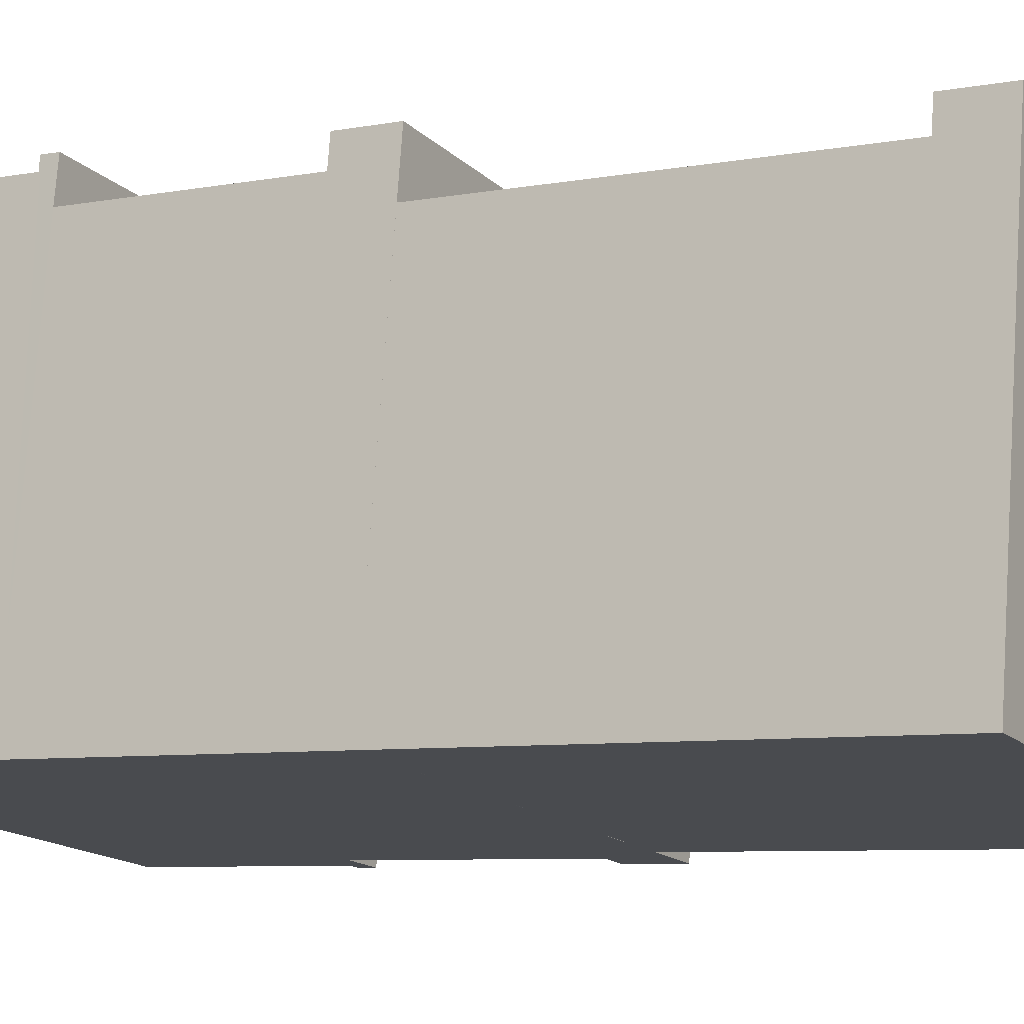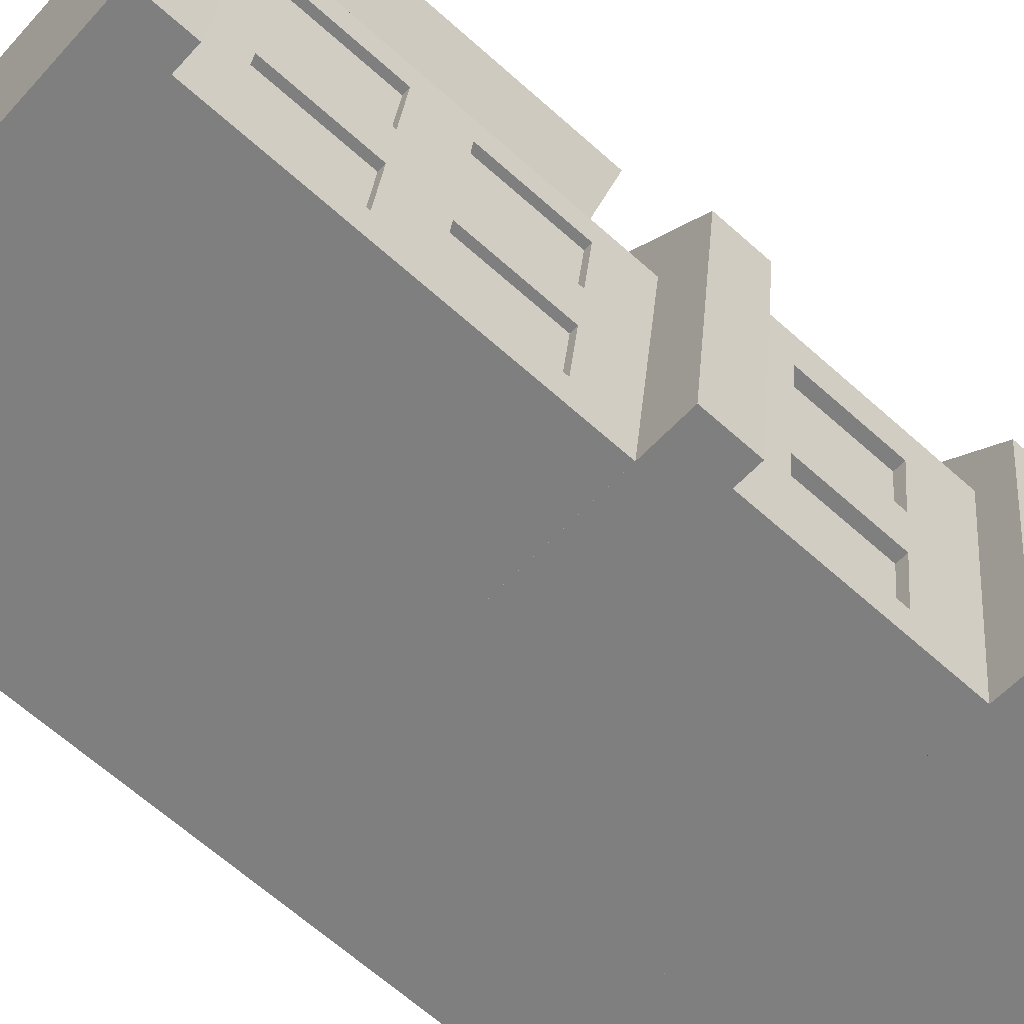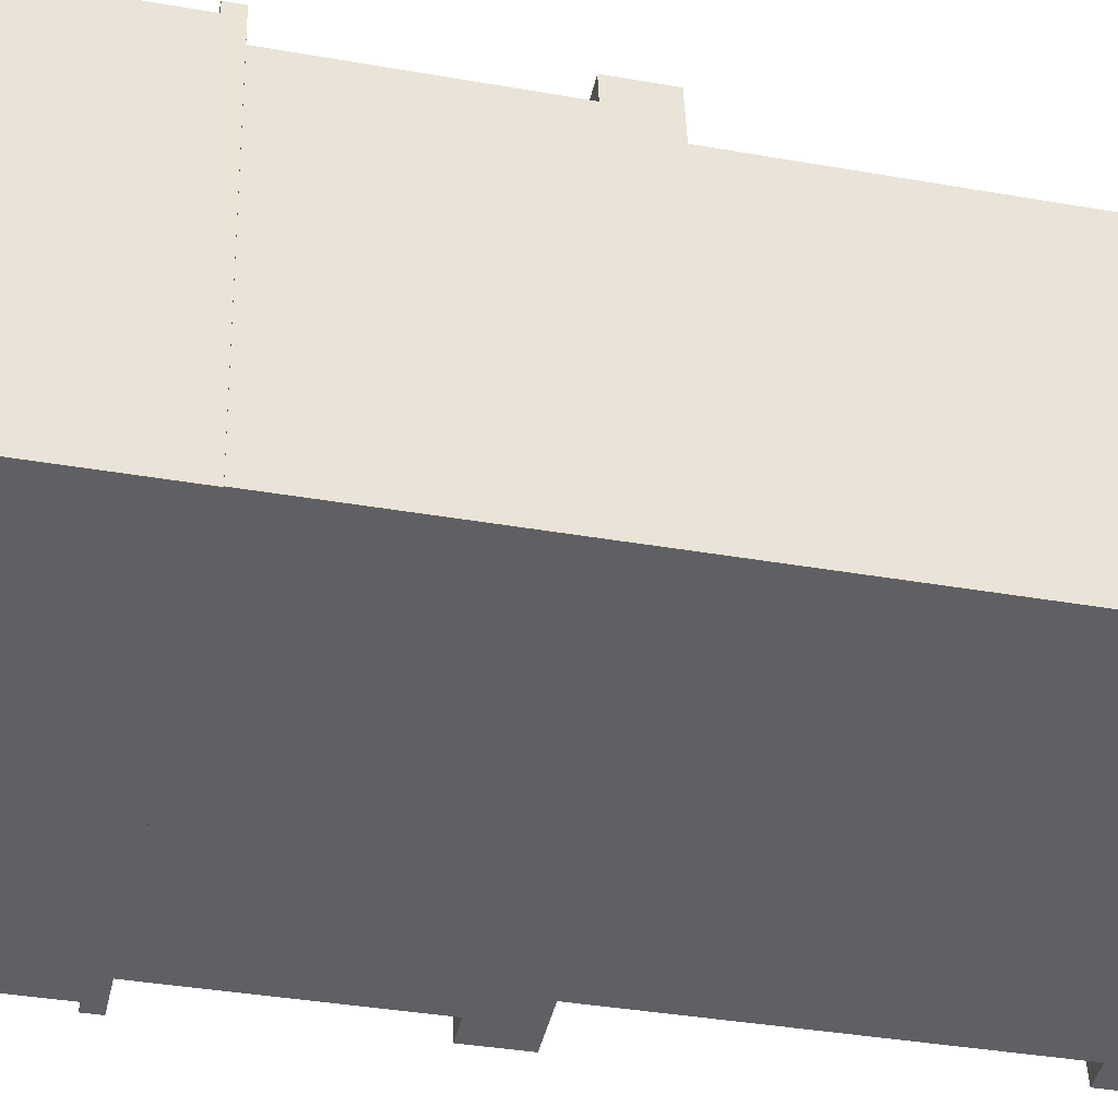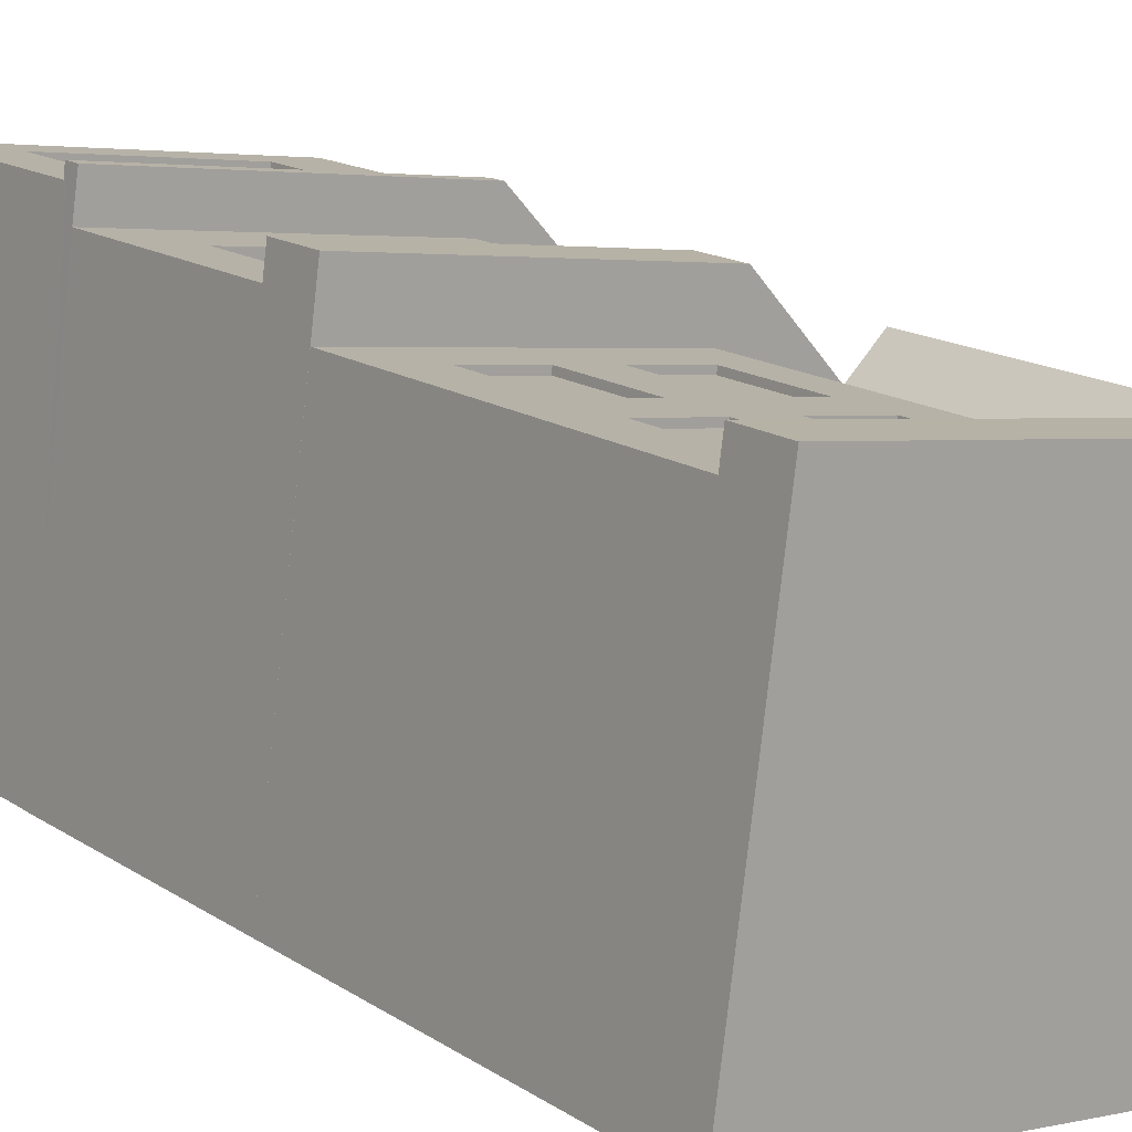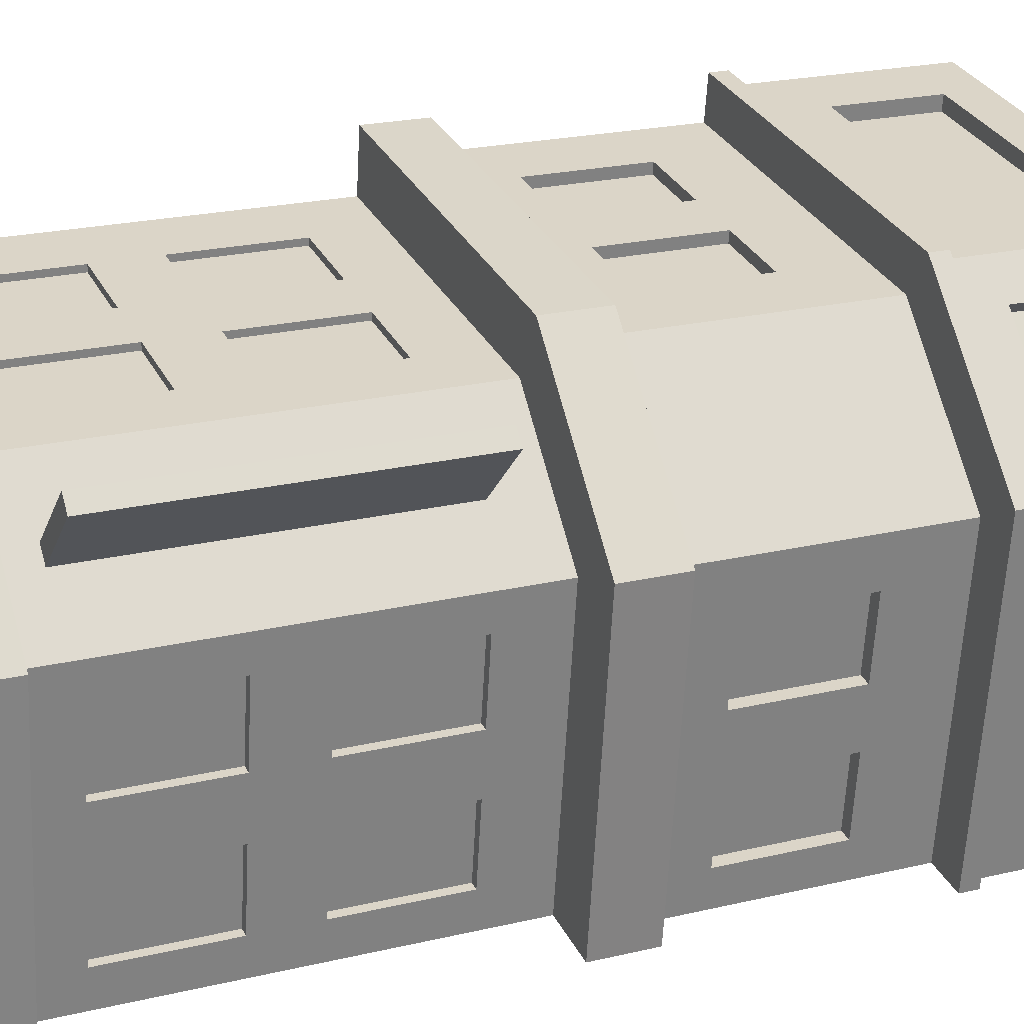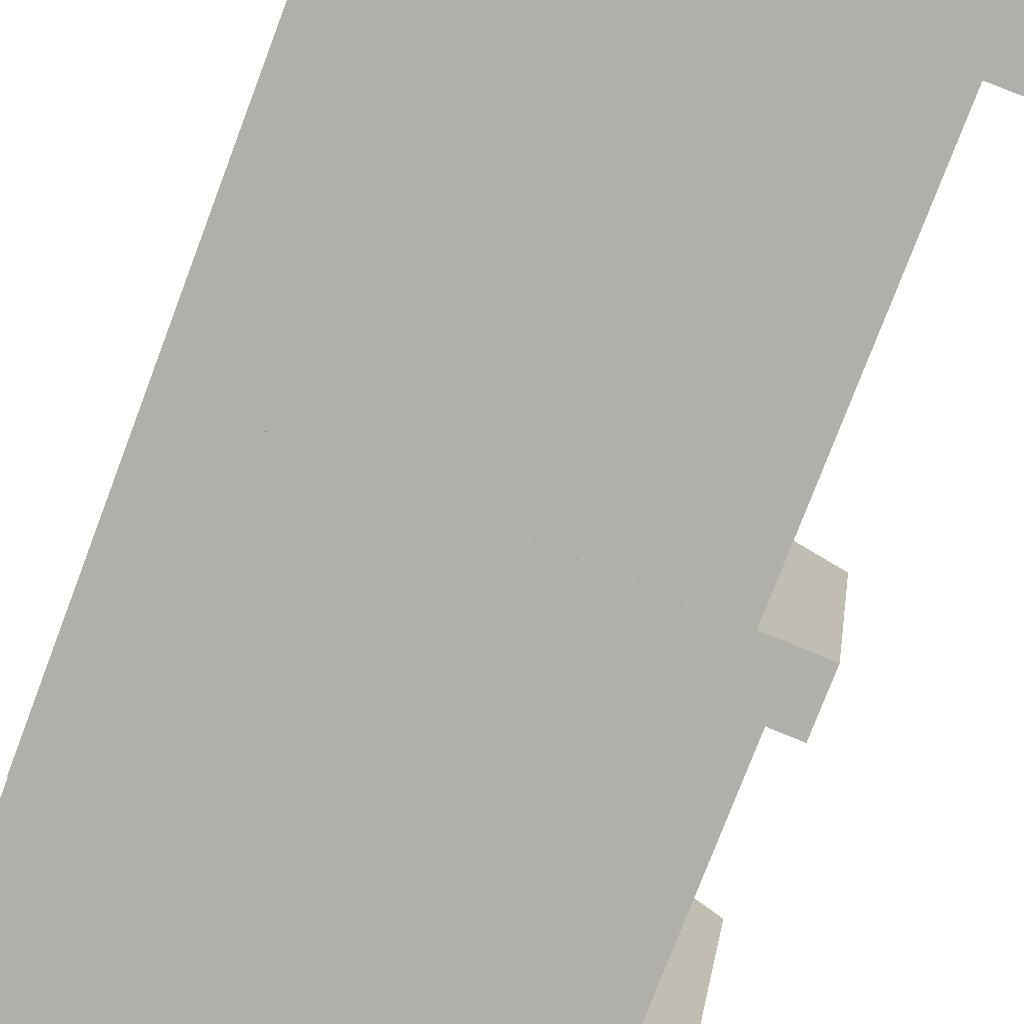
<metadata>
{"format":"obj","ext":"obj","renderer":"f3d","projection":"perspective","resolution":1024,"background":"white","views":[{"elev":-6.9,"azim":119.4,"up":"+Z"},{"elev":-66.5,"azim":-131.7,"up":"+Z"},{"elev":-36.2,"azim":77.0,"up":"+Z"},{"elev":16.1,"azim":142.7,"up":"+Z"},{"elev":21.7,"azim":-112.9,"up":"+Z"},{"elev":-77.1,"azim":159.2,"up":"+Z"}]}
</metadata>
<code>
g default
v 114.3 16.28 88.52
v 117.6 16.28 64.37
v 117.6 1e-06 64.37
v 114.3 1e-06 88.52
v 124.8 16.28 100.1
v 124.8 1e-06 100.1
v 151.8 16.28 103.8
v 151.8 1e-06 103.8
v 156.5 16.28 69.78
v 156.5 1e-06 69.78
v 152.4 76.23 99.25
v 156.6 76.23 69.78
v 122.2 76.23 65.02
v 116.7 16.28 64.25
v 113.2 16.28 89.43
v 113.2 17.68 89.43
v 116.7 17.68 64.25
v 123.8 16.28 101
v 123.8 17.68 101
v 151.6 16.28 104.9
v 151.6 17.68 104.9
v 156.5 17.68 69.78
v 116.7 17.68 87.76
v 119.9 17.68 64.69
v 126 17.68 97.91
v 152.1 17.68 101.5
v 156.6 17.68 69.78
v 116.7 36.28 87.76
v 119.9 36.28 64.69
v 126 36.28 97.91
v 152.1 36.28 101.5
v 156.6 36.28 69.78
v 117.6 36.28 64.37
v 114.5 36.28 88.45
v 114.5 40.93 88.45
v 117.6 40.93 64.37
v 124.9 36.28 99.97
v 124.9 40.93 99.97
v 151.8 36.28 103.9
v 151.8 40.93 103.9
v 156.6 40.93 69.78
v 119.2 40.93 87
v 122.2 40.93 65.02
v 127.1 40.93 95.72
v 152.4 40.93 99.25
v 156.6 40.93 69.78
v 119.2 71.58 87
v 122.2 71.58 65.02
v 127.1 71.58 95.72
v 152.4 71.58 99.25
v 156.6 71.58 69.78
v 119.9 71.58 64.69
v 116.9 71.58 87.69
v 116.9 76.23 87.69
v 119.9 76.23 64.69
v 126 71.58 97.78
v 126 76.23 97.78
v 152.1 71.58 101.5
v 152.1 76.23 101.5
v 147.6 59.3 98.56
v 141.6 59.3 97.73
v 147.6 68.15 98.56
v 141.6 68.15 97.73
v 147.6 59.3 98.05
v 147.6 68.15 98.05
v 141.6 68.15 97.21
v 141.6 59.3 97.21
v 137.1 59.3 97.1
v 131.1 59.3 96.27
v 137.1 68.15 97.1
v 131.1 68.15 96.27
v 131.1 68.15 95.75
v 131.1 59.3 95.75
v 137.1 59.3 96.58
v 137.1 68.15 96.58
v 119.5 59.3 84.38
v 120.4 59.3 78.39
v 119.5 68.15 84.38
v 120.4 68.15 78.39
v 120.4 66.38 78.39
v 121 68.15 78.48
v 121 59.3 78.48
v 120.2 59.3 84.48
v 120.2 68.15 84.48
v 121 59.3 73.88
v 121.8 59.3 67.89
v 121 61.06 73.88
v 121 68.15 73.88
v 121.8 68.15 67.89
v 122.5 68.15 67.98
v 122.5 59.3 67.98
v 121.6 59.3 73.98
v 121.6 68.15 73.98
v 121 45.79 73.88
v 121.8 45.79 67.89
v 121 47.56 73.88
v 121 54.64 73.88
v 121.8 54.64 67.89
v 122.5 54.64 67.98
v 122.5 45.79 67.98
v 121.6 45.79 73.98
v 121.6 54.64 73.98
v 119.5 45.79 84.38
v 120.4 45.79 78.39
v 119.5 54.64 84.38
v 120.4 54.64 78.39
v 120.4 52.88 78.39
v 121 54.64 78.48
v 121 45.79 78.48
v 120.2 45.79 84.48
v 120.2 54.64 84.48
v 118.7 23.48 73.56
v 119.5 23.48 67.57
v 118.7 26.13 73.56
v 118.7 32.34 73.56
v 119.5 32.34 67.57
v 120.5 32.34 67.71
v 120.5 23.48 67.71
v 119.7 23.48 73.7
v 119.7 32.34 73.7
v 117.2 23.48 84.06
v 118.1 23.48 78.07
v 117.2 32.34 84.06
v 118.1 32.34 78.07
v 118.1 29.69 78.07
v 119 32.34 78.21
v 119 23.48 78.21
v 118.2 23.48 84.2
v 118.2 32.34 84.2
v 137.1 45.79 97.1
v 131.1 45.79 96.27
v 137.1 54.64 97.1
v 131.1 54.64 96.27
v 131.1 54.64 95.75
v 131.1 45.79 95.75
v 137.1 45.79 96.58
v 137.1 54.64 96.58
v 147.6 45.79 98.56
v 141.6 45.79 97.73
v 147.6 54.64 98.56
v 141.6 54.64 97.73
v 141.6 54.64 97.21
v 141.6 45.79 97.21
v 147.6 45.79 98.05
v 147.6 54.64 98.05
v 147.2 23.48 100.9
v 141.2 23.48 100
v 147.2 32.34 100.9
v 141.2 32.34 100
v 146.6 32.34 100.8
v 141.2 28.53 100
v 141.4 23.48 99.19
v 141.4 32.34 99.19
v 147.3 23.48 100
v 147.3 32.34 100
v 134.1 23.48 99.04
v 136.7 23.48 99.41
v 130.7 23.48 98.57
v 136.7 32.34 99.41
v 136.7 25.33 99.41
v 130.7 32.34 98.57
v 136.8 23.48 98.56
v 136.8 32.34 98.56
v 130.9 32.34 97.72
v 130.9 23.48 97.72
v 147 3.39 103.2
v 130.5 3.39 100.9
v 147 11.47 103.2
v 130.5 11.47 100.9
v 130.7 11.47 99.72
v 130.7 3.39 99.72
v 147.1 3.39 102
v 147.1 11.47 102
v 122.6 12.95 97.71
v 116.4 12.95 90.84
v 123.6 1e-06 96.88
v 122.6 1e-06 97.71
v 117.3 1e-06 89.97
v 116.4 1e-06 90.84
v 117.3 12.95 89.97
v 123.6 12.95 96.88
v 117.2 3.39 67.26
v 114.9 3.39 83.73
v 117.2 11.47 67.26
v 114.9 11.47 83.73
v 116.1 3.39 83.9
v 116.1 11.47 83.9
v 118.4 11.47 67.42
v 118.4 3.39 67.42
v 122.8 44.78 90.69
v 123.7 44.78 91.71
v 122.8 68.97 90.69
v 123.7 68.97 91.71
v 117.6 44.78 95.42
v 118.6 44.78 96.45
v 117.6 68.97 95.42
v 118.6 68.97 96.45
g pasted__hotel_null_ group11
f 3 2 10
f 10 2 9
f 17 14 16
f 16 14 15
f 16 15 19
f 19 15 18
f 19 18 21
f 21 18 20
f 9 22 7
f 7 22 21
f 10 9 8
f 8 9 7
f 9 2 22
f 22 2 17
f 27 26 22
f 22 26 21
f 19 21 25
f 25 21 26
f 16 19 23
f 23 19 25
f 24 17 23
f 23 17 16
f 27 22 24
f 24 22 17
f 28 23 30
f 30 23 25
f 32 27 29
f 29 27 24
f 36 33 35
f 35 33 34
f 35 34 38
f 38 34 37
f 38 37 40
f 40 37 39
f 32 29 41
f 41 29 36
f 36 43 41
f 41 43 46
f 35 42 36
f 36 42 43
f 46 45 41
f 45 40 41
f 38 40 44
f 44 40 45
f 35 38 42
f 42 38 44
f 49 47 44
f 44 47 42
f 46 43 51
f 51 43 48
f 55 52 54
f 54 52 53
f 57 54 56
f 56 54 53
f 56 58 57
f 57 58 59
f 51 48 12
f 12 48 13
f 59 58 11
f 11 58 50
f 55 13 52
f 52 13 48
f 62 65 60
f 60 65 64
f 63 66 62
f 62 66 65
f 67 66 61
f 61 66 63
f 64 65 67
f 67 65 66
f 60 64 61
f 61 64 67
f 73 72 69
f 69 72 71
f 68 74 69
f 69 74 73
f 75 74 70
f 70 74 68
f 72 73 75
f 75 73 74
f 71 72 70
f 70 72 75
f 81 80 82
f 82 80 77
f 76 83 77
f 77 83 82
f 78 84 76
f 76 84 83
f 84 81 83
f 83 81 82
f 79 81 78
f 78 81 84
f 86 91 89
f 89 91 90
f 85 92 86
f 86 92 91
f 92 87 93
f 93 87 88
f 93 90 92
f 92 90 91
f 90 93 89
f 89 93 88
f 95 100 98
f 98 100 99
f 94 101 95
f 95 101 100
f 101 96 102
f 102 96 97
f 102 99 101
f 101 99 100
f 99 102 98
f 98 102 97
f 108 107 109
f 109 107 104
f 103 110 104
f 104 110 109
f 105 111 103
f 103 111 110
f 111 108 110
f 110 108 109
f 106 108 105
f 105 108 111
f 113 118 116
f 116 118 117
f 112 119 113
f 113 119 118
f 119 114 120
f 120 114 115
f 120 117 119
f 119 117 118
f 117 120 116
f 116 120 115
f 126 125 127
f 127 125 122
f 121 128 122
f 122 128 127
f 123 129 121
f 121 129 128
f 129 126 128
f 128 126 127
f 124 126 123
f 123 126 129
f 135 134 131
f 131 134 133
f 130 136 131
f 131 136 135
f 137 136 132
f 132 136 130
f 134 135 137
f 137 135 136
f 133 134 132
f 132 134 137
f 143 142 139
f 139 142 141
f 138 144 139
f 139 144 143
f 145 144 140
f 140 144 138
f 142 143 145
f 145 143 144
f 141 142 140
f 140 142 145
f 146 154 147
f 147 154 152
f 148 155 146
f 146 155 154
f 153 152 155
f 155 152 154
f 161 164 159
f 159 164 163
f 165 164 158
f 158 164 161
f 162 163 165
f 165 163 164
f 171 170 167
f 167 170 169
f 172 171 166
f 166 171 167
f 173 172 168
f 168 172 166
f 170 171 173
f 173 171 172
f 170 173 169
f 169 173 168
f 180 175 178
f 178 175 179
f 181 180 176
f 176 180 178
f 176 177 181
f 181 177 174
f 181 174 180
f 180 174 175
f 185 187 183
f 183 187 186
f 184 188 185
f 185 188 187
f 189 188 182
f 182 188 184
f 188 189 187
f 187 189 186
f 186 189 183
f 183 189 182
f 183 1 185
f 185 1 2
f 182 184 2
f 2 184 185
f 4 182 3
f 3 182 2
f 182 4 183
f 183 4 1
f 168 5 169
f 169 5 6
f 166 167 6
f 6 167 169
f 7 166 8
f 8 166 6
f 166 7 168
f 168 7 5
f 57 13 54
f 54 13 55
f 59 11 57
f 11 13 57
f 18 5 20
f 20 5 7
f 15 1 18
f 18 1 5
f 15 14 1
f 1 14 2
f 121 122 24
f 24 122 112
f 116 24 113
f 113 24 112
f 125 114 122
f 122 114 112
f 124 115 125
f 125 115 114
f 123 121 23
f 23 121 24
f 124 123 28
f 28 123 23
f 116 115 28
f 28 115 124
f 24 116 29
f 29 116 28
f 27 32 26
f 26 32 31
f 40 31 41
f 41 31 32
f 37 30 39
f 39 30 31
f 34 28 37
f 37 28 30
f 29 28 33
f 33 28 34
f 106 85 97
f 97 85 98
f 43 98 86
f 86 98 85
f 106 77 85
f 85 77 87
f 88 87 80
f 80 87 77
f 47 88 79
f 79 88 80
f 47 48 88
f 88 48 89
f 43 86 48
f 48 86 89
f 42 95 43
f 43 95 98
f 95 42 94
f 42 104 94
f 42 47 78
f 78 47 79
f 78 76 42
f 76 105 42
f 104 42 103
f 103 42 105
f 107 96 104
f 104 96 94
f 106 97 107
f 107 97 96
f 76 77 105
f 105 77 106
f 46 51 45
f 45 51 50
f 51 12 50
f 50 12 11
f 56 49 58
f 58 49 50
f 53 47 56
f 56 47 49
f 53 52 47
f 47 52 48
f 141 61 68
f 68 61 63
f 50 70 63
f 63 70 68
f 130 45 139
f 139 45 138
f 60 140 45
f 45 140 138
f 45 50 60
f 60 50 62
f 50 49 70
f 70 49 71
f 44 69 49
f 49 69 71
f 131 44 130
f 130 44 45
f 69 44 133
f 133 44 131
f 133 132 69
f 69 132 68
f 139 141 130
f 130 141 132
f 61 141 60
f 60 141 140
f 153 151 152
f 152 151 147
f 148 150 155
f 150 153 155
f 161 30 158
f 158 30 25
f 26 156 25
f 25 156 158
f 156 26 157
f 26 147 157
f 149 30 159
f 159 30 161
f 150 31 149
f 149 31 30
f 150 148 31
f 148 26 31
f 147 26 146
f 146 26 148
f 151 160 147
f 147 160 157
f 160 151 159
f 159 151 149
f 162 160 163
f 163 160 159
f 165 156 162
f 162 156 157
f 5 174 6
f 6 174 177
f 5 1 174
f 174 1 175
f 179 175 4
f 4 175 1
f 193 191 192
f 192 191 190
f 197 196 195
f 195 196 194
f 195 194 191
f 191 194 190
f 197 195 193
f 193 195 191
f 196 197 192
f 192 197 193
f 194 196 190
f 190 196 192
f 7 21 20
f 17 2 14
f 36 29 33
f 79 80 81
f 85 87 92
f 94 96 101
f 106 107 108
f 112 114 119
f 124 125 126
f 13 11 12
f 31 40 39
f 63 62 50
f 68 132 141
f 151 153 149
f 153 150 149
f 160 162 157
f 156 165 158

</code>
